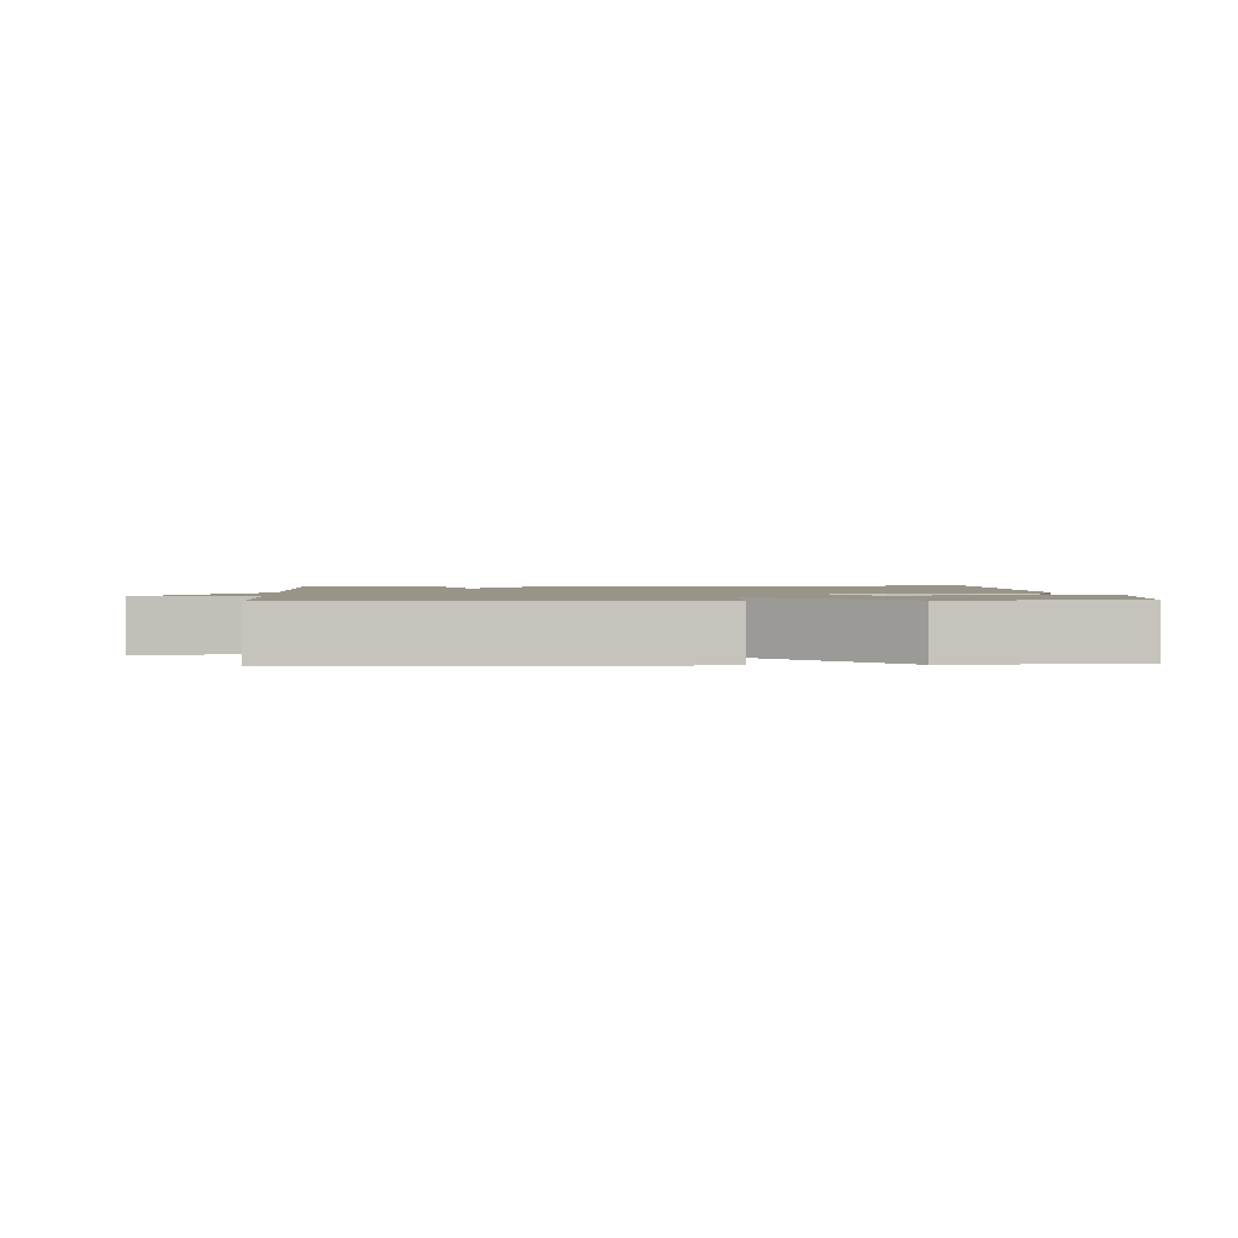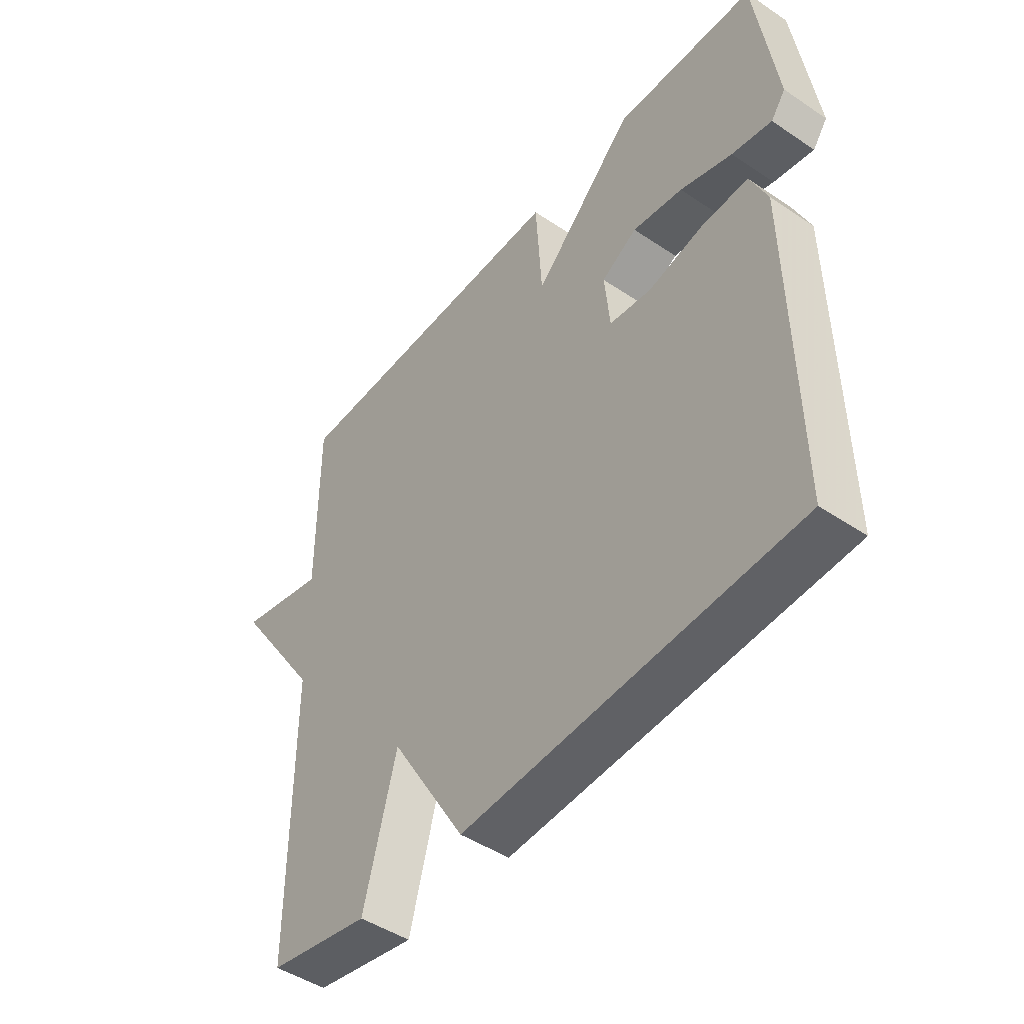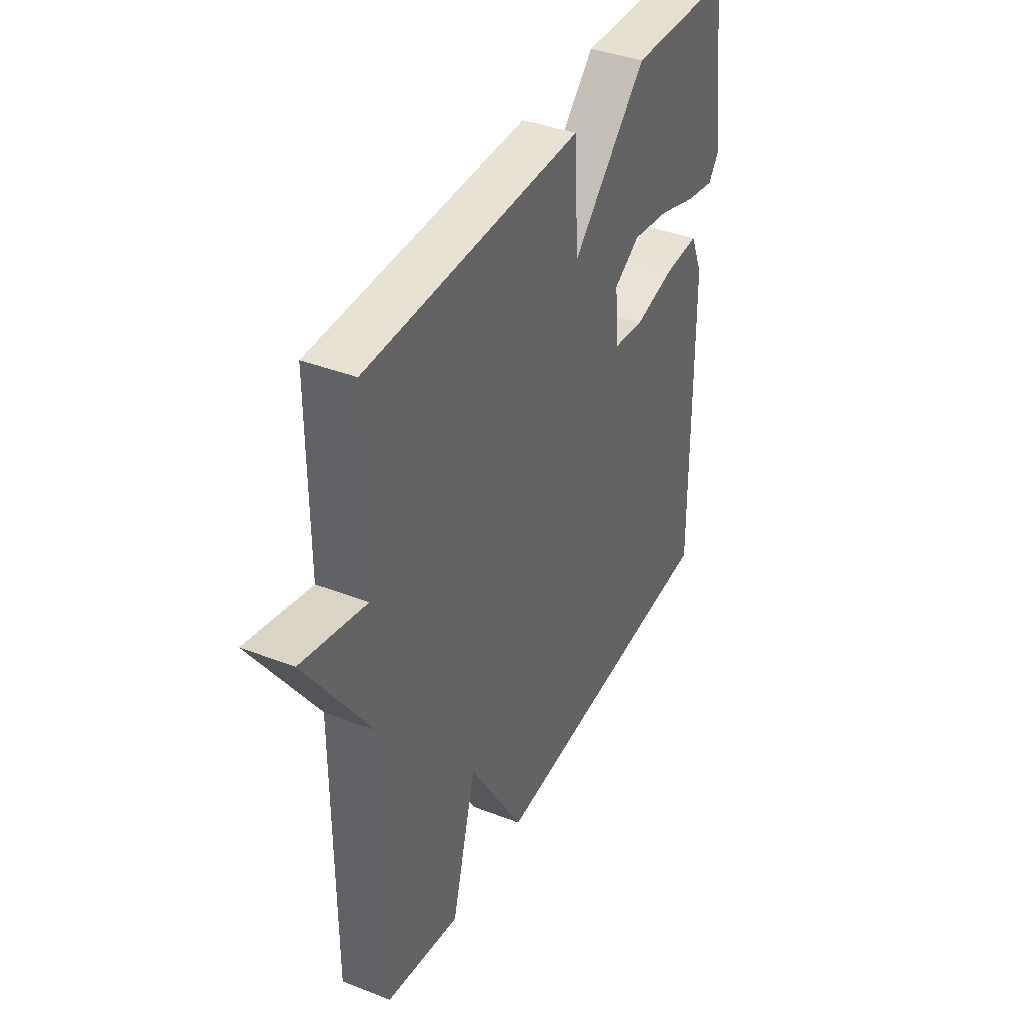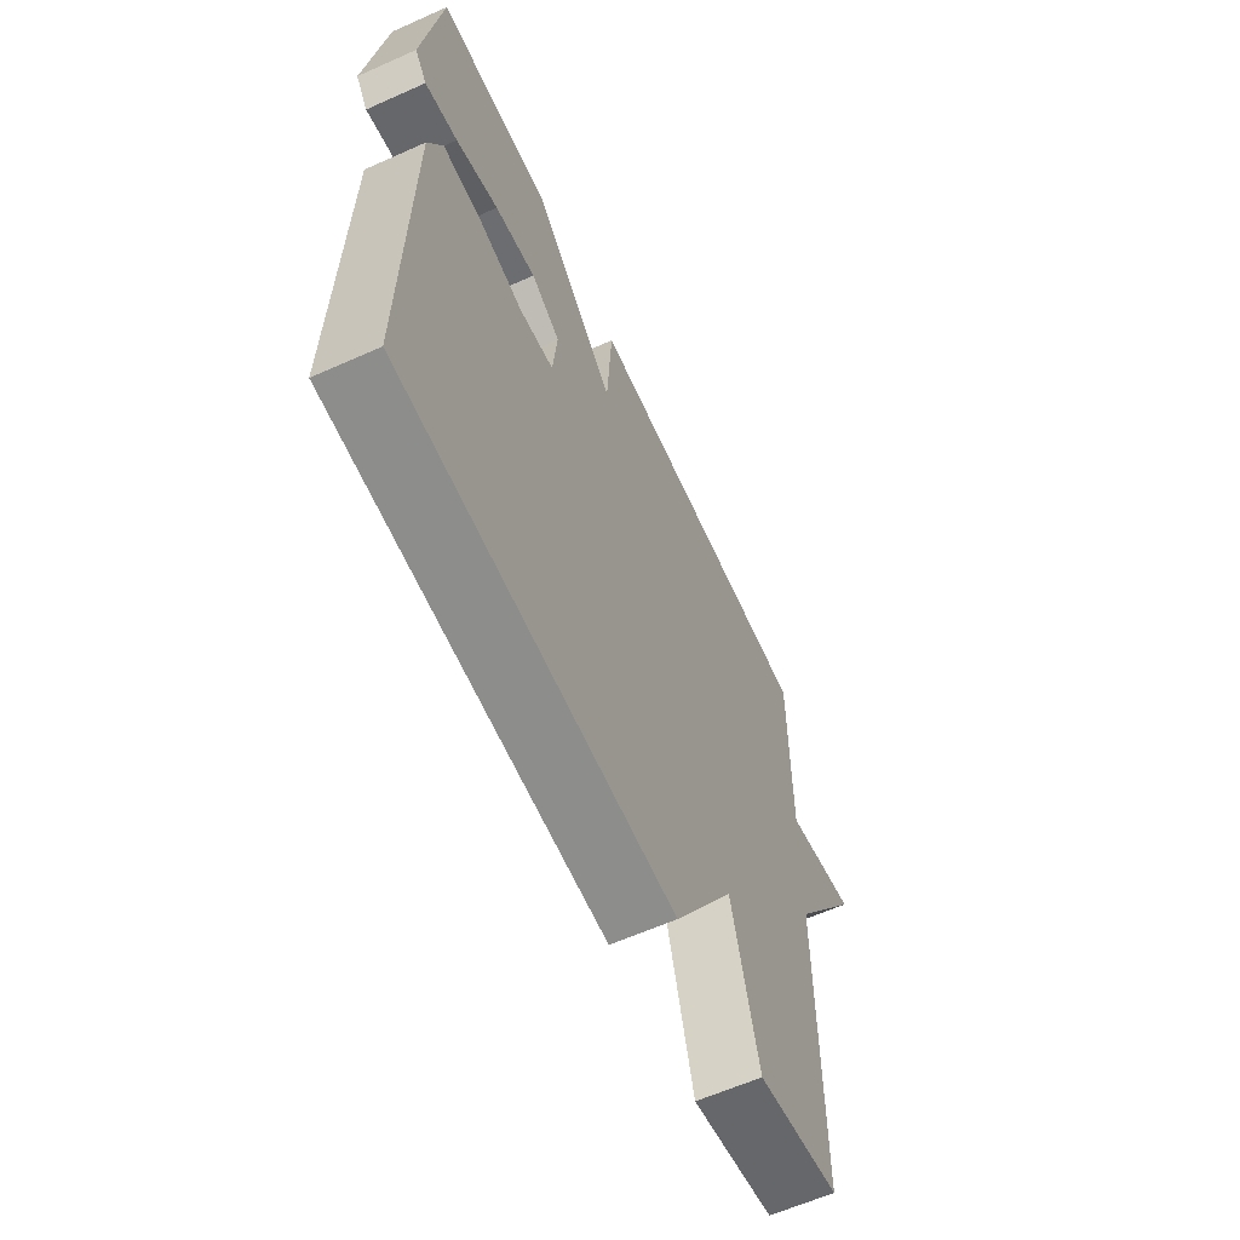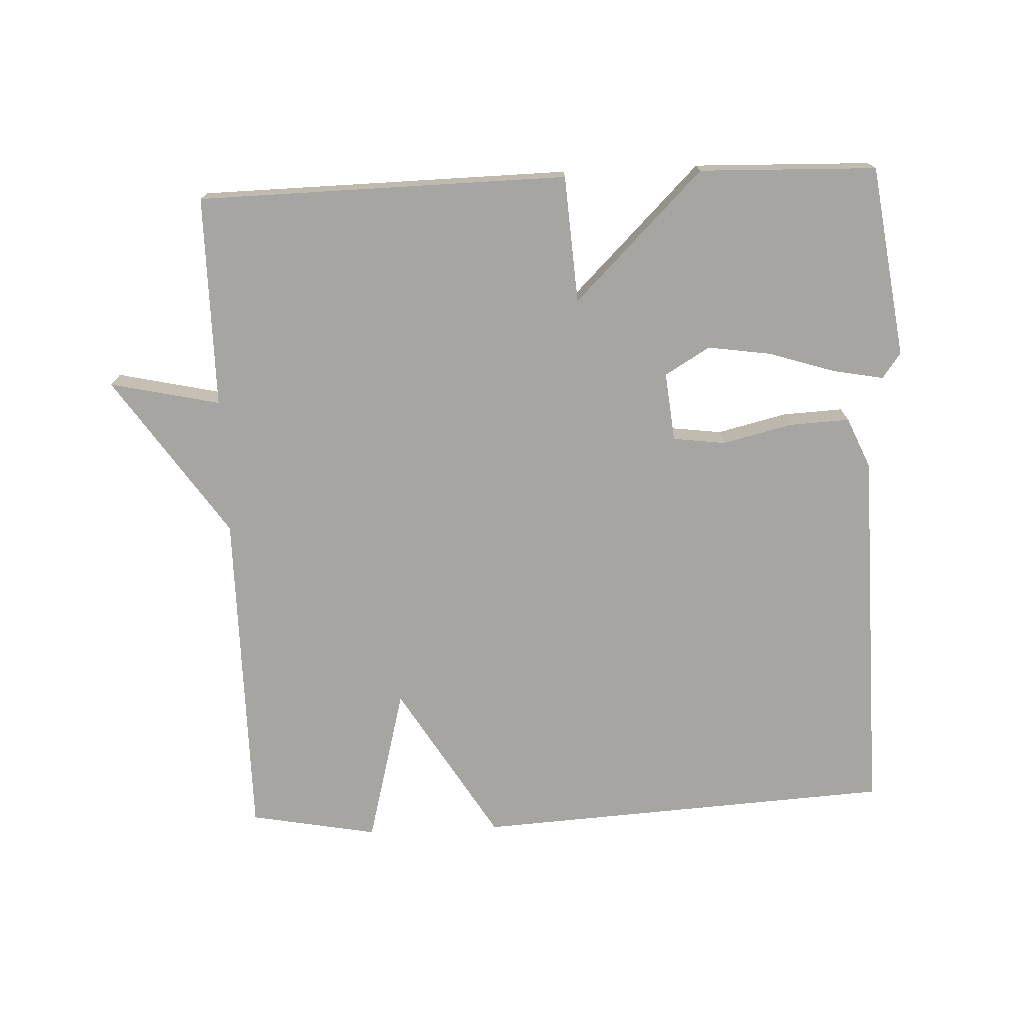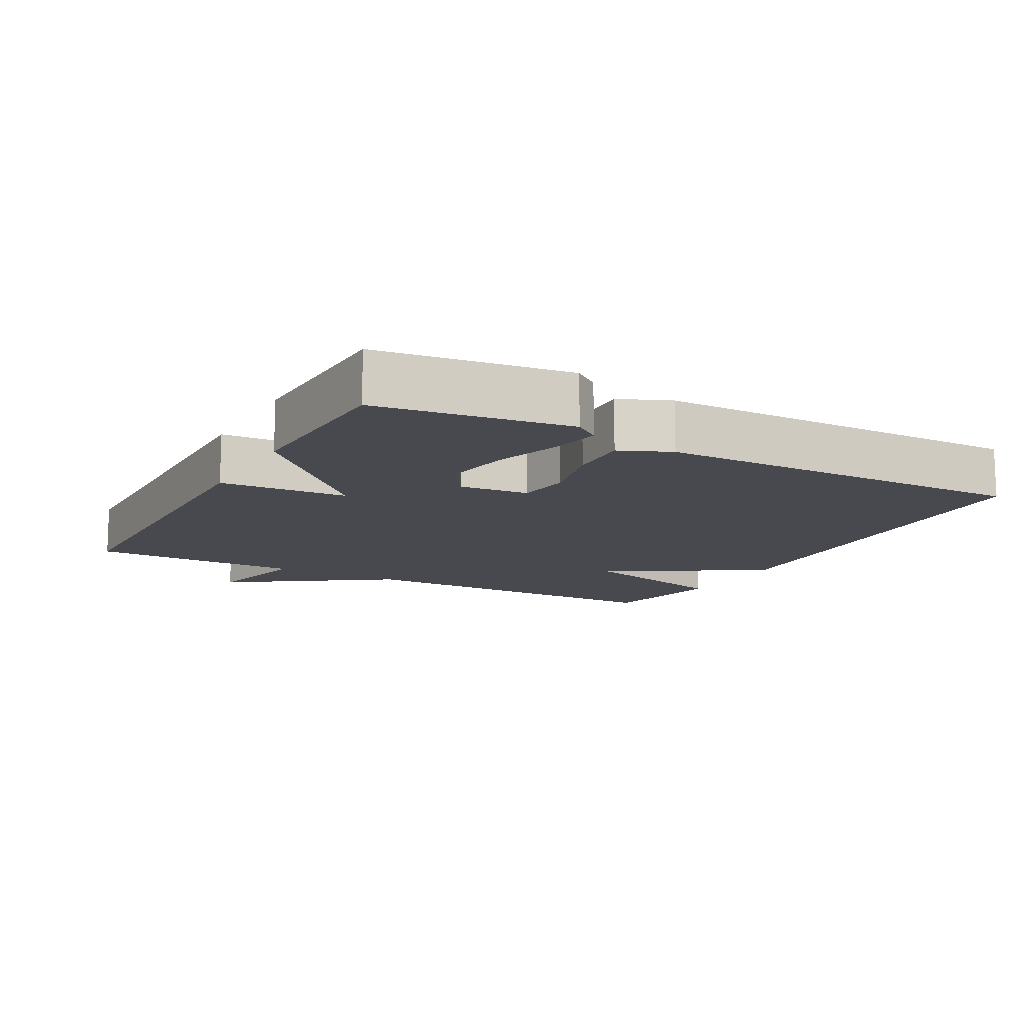
<metadata>
{"format":"obj","ext":"obj","renderer":"f3d","projection":"perspective","resolution":1024,"background":"white","views":[{"elev":1.7,"azim":-3.9,"up":"+Y"},{"elev":-46.7,"azim":52.6,"up":"+Z"},{"elev":39.1,"azim":-64.2,"up":"+Z"},{"elev":-61.6,"azim":114.4,"up":"+Z"},{"elev":-73.9,"azim":2.6,"up":"+Y"},{"elev":-12.7,"azim":61.2,"up":"+Y"}]}
</metadata>
<code>
v 0.5 0.07 -0.5
v -0.113 0.07 -0.535
v -0.252 0.07 -0.305
v -0.313 0.07 -0.535
v -0.5 0.07 -0.5
v -0.5 0.07 -0.01
v -0.661 0.07 0.226
v -0.5 0.07 0.19
v -0.5 0.07 0.5
v 0.041 0.07 0.508
v 0.053 0.07 0.322
v 0.241 0.07 0.508
v 0.5 0.07 0.5
v 0.539 0.07 0.22
v 0.512 0.07 0.183
v 0.438 0.07 0.197
v 0.342 0.07 0.228
v 0.249 0.07 0.242
v 0.183 0.07 0.203
v 0.193 0.07 0.102
v 0.27 0.07 0.092
v 0.372 0.07 0.116
v 0.46 0.07 0.12
v 0.492 0.07 0.046
v 0.5 0 -0.5
v -0.113 0 -0.535
v -0.252 0 -0.305
v -0.313 0 -0.535
v -0.5 0 -0.5
v -0.5 0 -0.01
v -0.661 0 0.226
v -0.5 0 0.19
v -0.5 0 0.5
v 0.041 0 0.508
v 0.053 0 0.322
v 0.241 0 0.508
v 0.5 0 0.5
v 0.539 0 0.22
v 0.512 0 0.183
v 0.438 0 0.197
v 0.342 0 0.228
v 0.249 0 0.242
v 0.183 0 0.203
v 0.193 0 0.102
v 0.27 0 0.092
v 0.372 0 0.116
v 0.46 0 0.12
v 0.492 0 0.046
f 1 2 3
f 24 1 3
f 23 24 3
f 22 23 3
f 21 22 3
f 20 21 3
f 19 20 3
f 15 16 17
f 14 15 17
f 13 14 17
f 12 13 17
f 11 12 17
f 11 17 18
f 8 9 10 11
f 8 11 18 19
f 6 7 8
f 3 4 5 6
f 3 6 8 19
f 27 26 25
f 27 25 48
f 27 48 47
f 27 47 46
f 27 46 45
f 27 45 44
f 27 44 43
f 41 40 39
f 41 39 38
f 41 38 37
f 41 37 36
f 41 36 35
f 42 41 35
f 35 34 33 32
f 43 42 35 32
f 32 31 30
f 30 29 28 27
f 43 32 30 27
f 1 25 26 2
f 2 26 27 3
f 3 27 28 4
f 4 28 29 5
f 5 29 30 6
f 6 30 31 7
f 7 31 32 8
f 8 32 33 9
f 9 33 34 10
f 10 34 35 11
f 11 35 36 12
f 12 36 37 13
f 13 37 38 14
f 14 38 39 15
f 15 39 40 16
f 16 40 41 17
f 17 41 42 18
f 18 42 43 19
f 19 43 44 20
f 20 44 45 21
f 21 45 46 22
f 22 46 47 23
f 23 47 48 24
f 24 48 25 1

</code>
